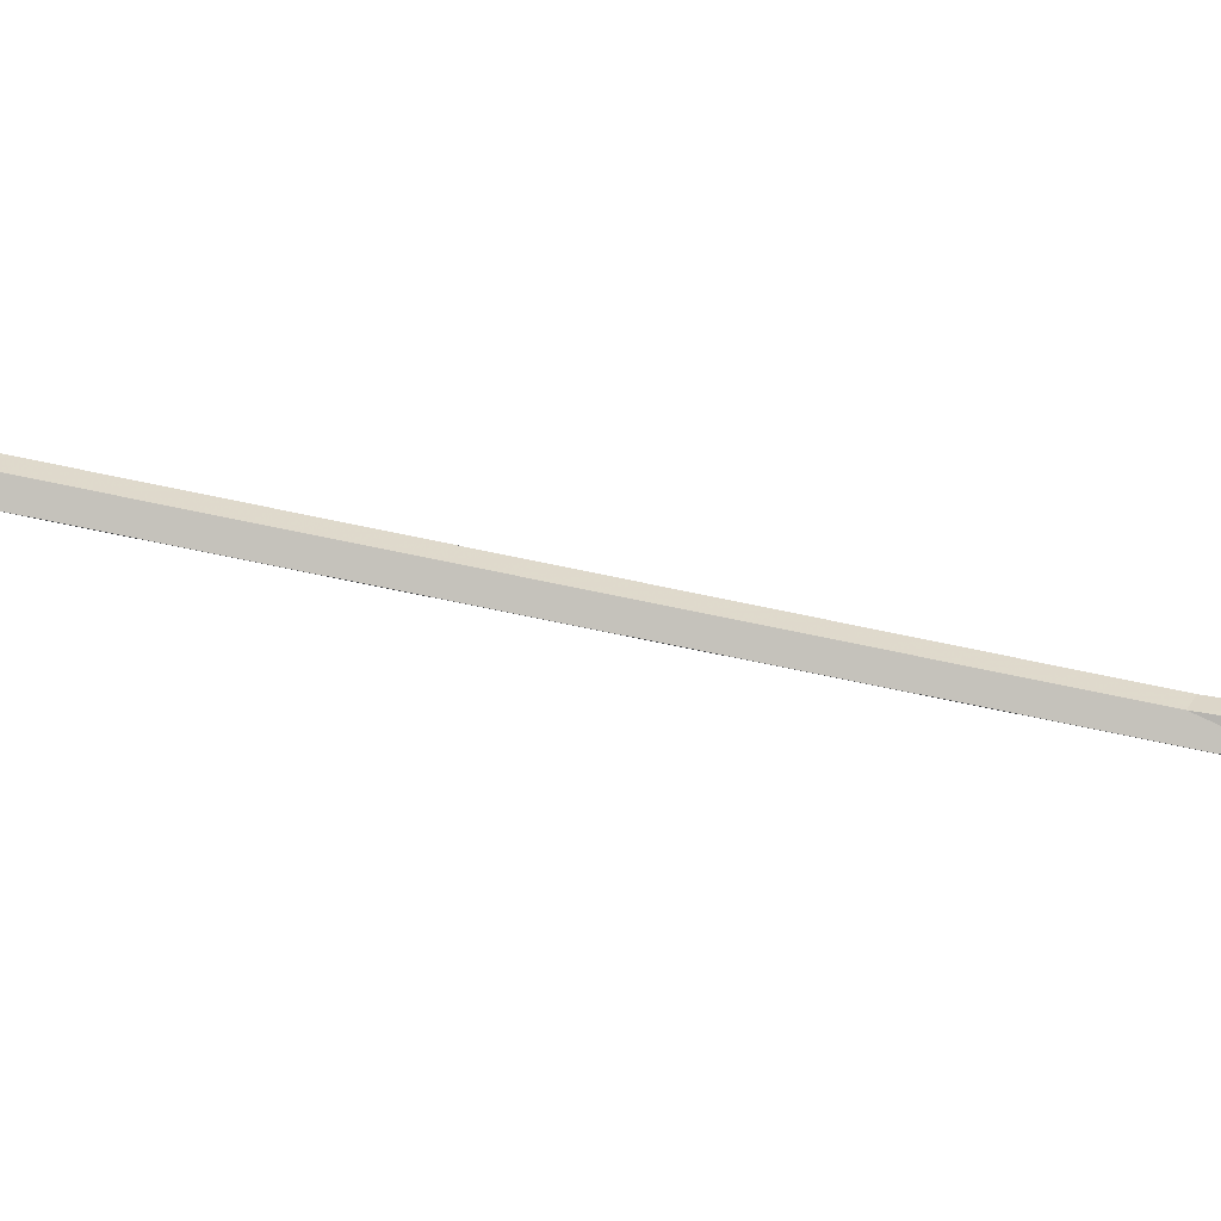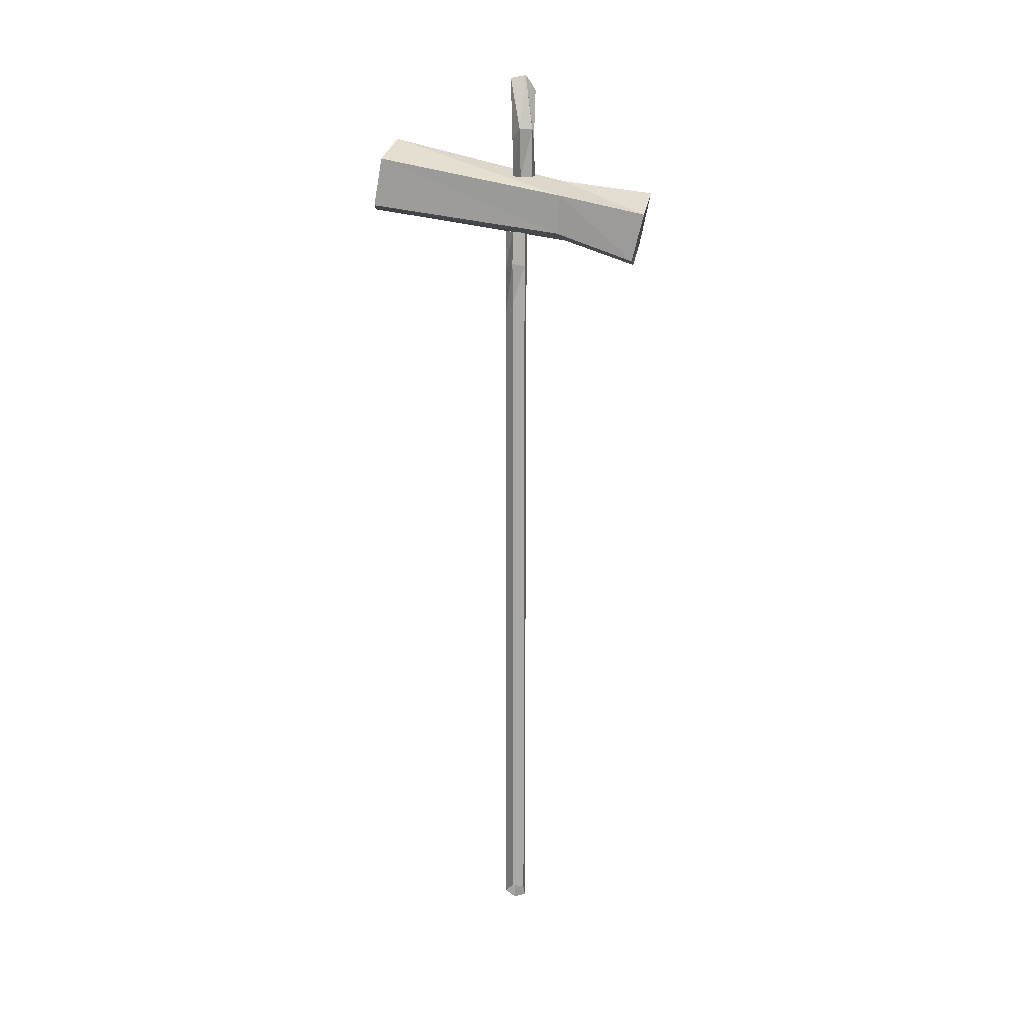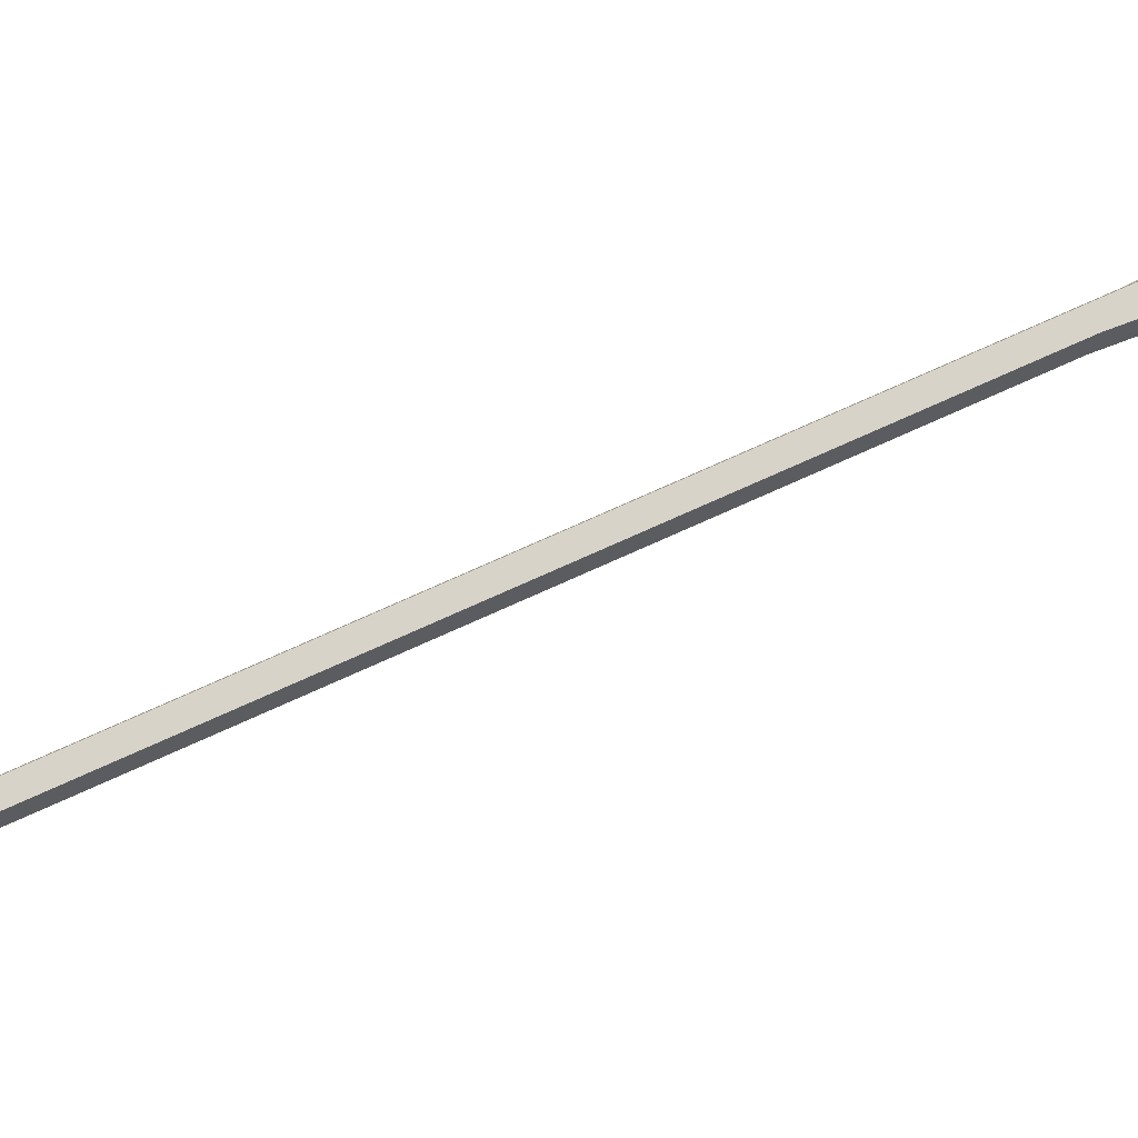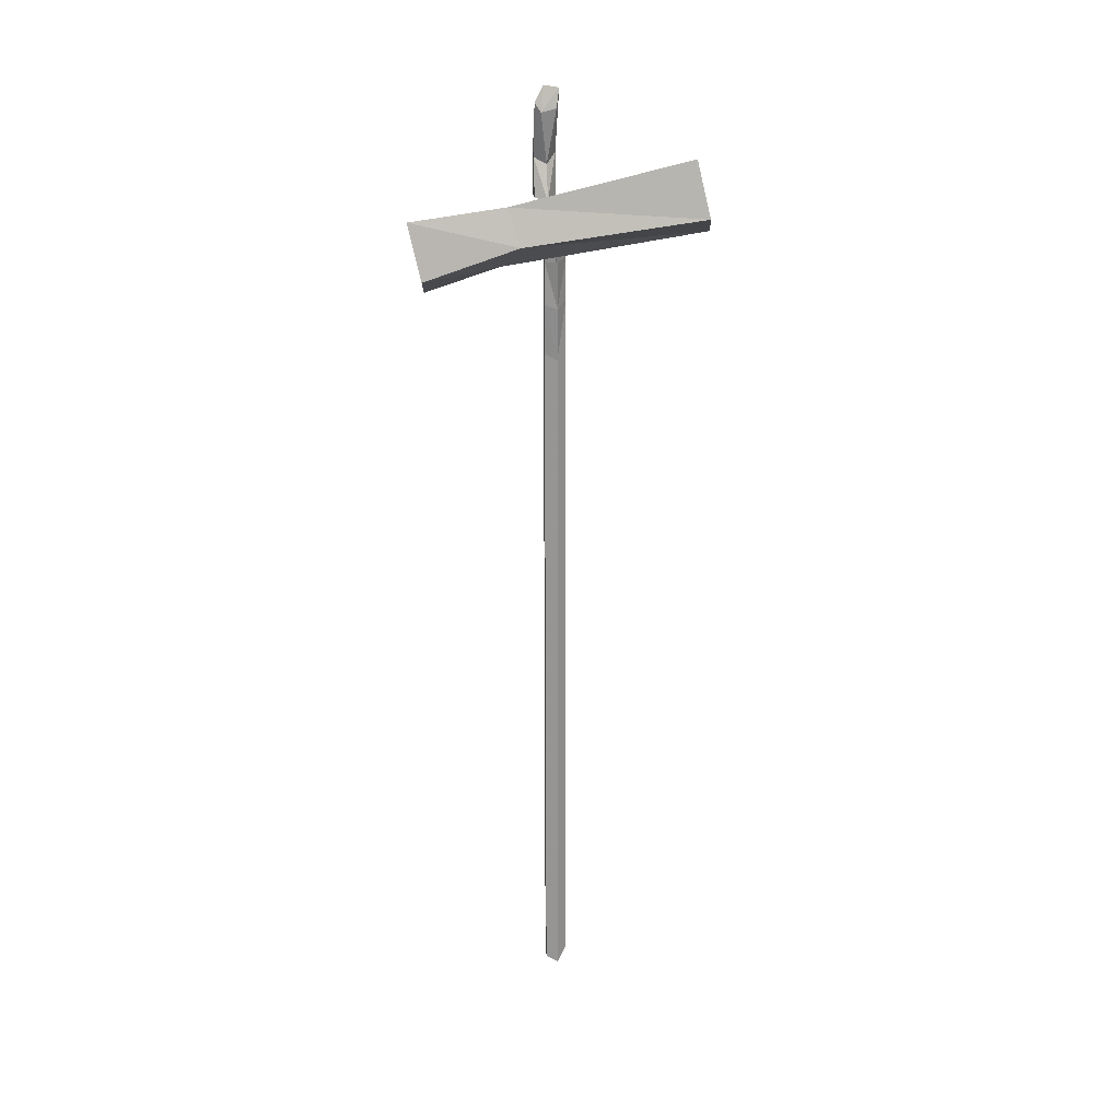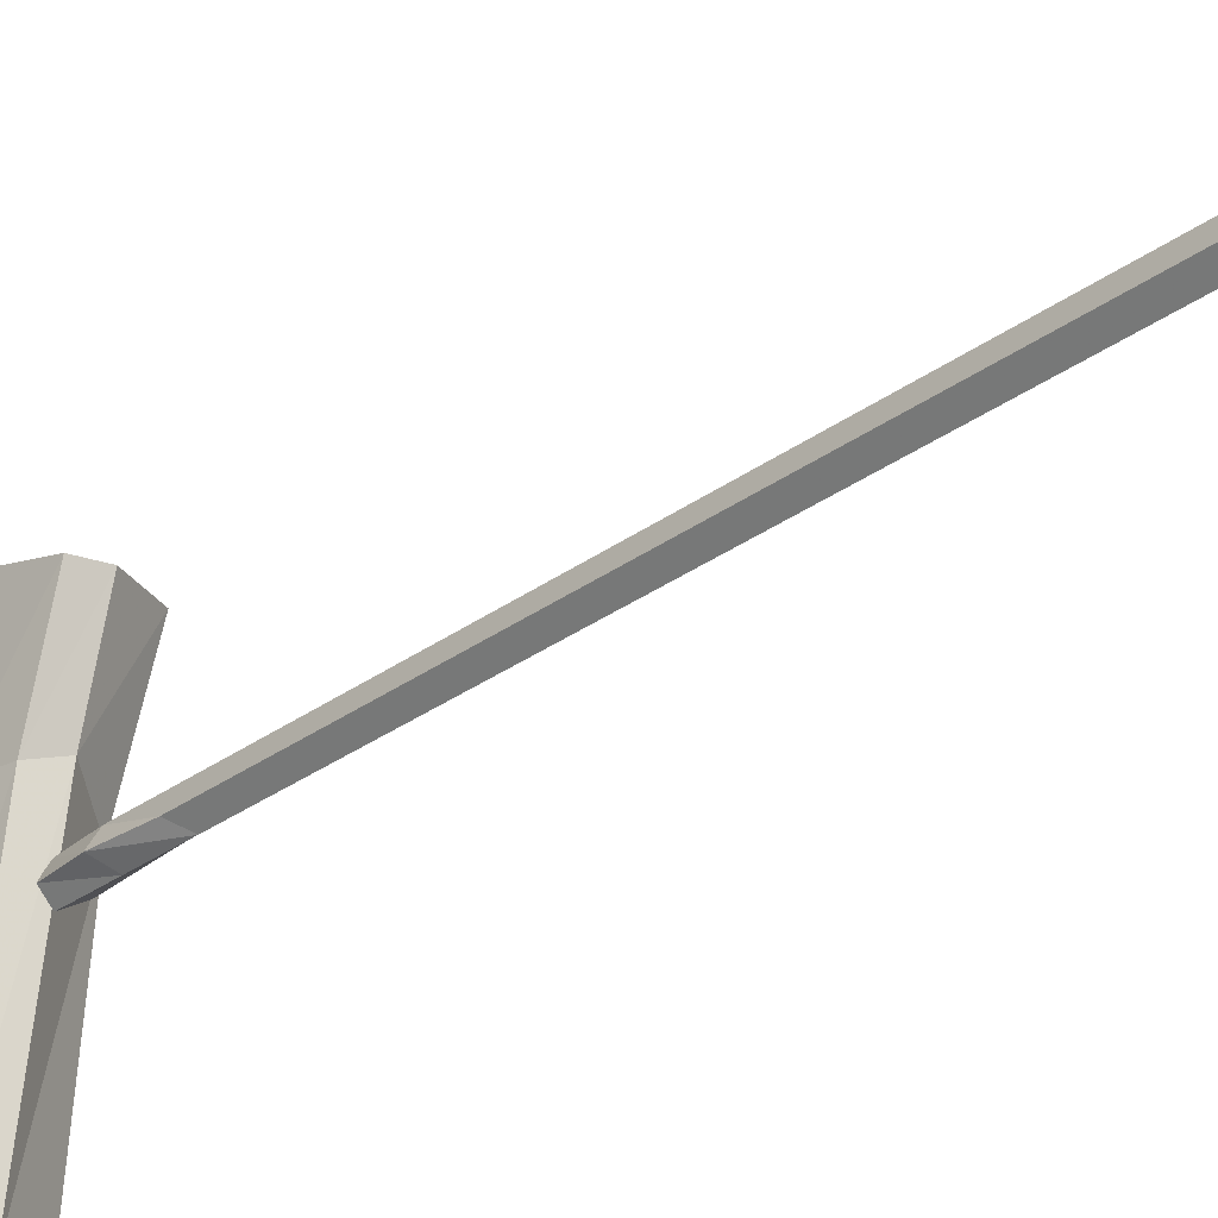
<metadata>
{"format":"obj","ext":"obj","renderer":"f3d","projection":"perspective","resolution":1024,"background":"white","views":[{"elev":-44.6,"azim":74.1,"up":"+Z"},{"elev":14.6,"azim":-81.3,"up":"+Y"},{"elev":76.6,"azim":65.9,"up":"+Z"},{"elev":20.7,"azim":84.5,"up":"+Y"},{"elev":-29.1,"azim":-42.2,"up":"+Z"}]}
</metadata>
<code>
o object/climbing_rope/6
v -22 -34 25
v -15 -37 27
v -16 -45 51
v -23 -43 51
v -23 -21 26
v -24 -9 -36
v -23 -25 -39
v -16 -27 -40
v -4 -29 21
v -3 -39 52
v -7 -21 56
v -24 -27 55
v -8 -17 25
v -7 -3 -34
v -3 -21 -38
v -11 -16 12
v -15 -5 12
v -16 -3 16
v -13 -15 16
v -20 1 16
v -20 -15 16
v -20 -15 12
v -22 1 12
v -17 -15 9
v -19 -2 9
v -14 12 9
v -12 11 14
v -12 14 16
v -15 19 13
v -16 18 8
v -12 -123 9
v -12 -109 9
v -13 -107 13
v -13 -121 13
v -12 -137 9
v -15 -119 6
v -15 -105 6
v -15 -91 6
v -12 -95 9
v -13 -93 13
v -17 -88 13
v -17 -102 13
v -17 -116 13
v -13 -135 13
v -12 -151 9
v -15 -133 6
v -18 -115 9
v -18 -101 9
v -18 -87 9
v -18 -73 9
v -15 -77 6
v -12 -81 9
v -13 -79 13
v -17 -74 13
v -18 -129 9
v -17 -130 13
v -13 -149 13
v -12 -165 9
v -15 -147 6
v -17 -60 13
v -18 -59 9
v -15 -63 6
v -12 -67 9
v -13 -65 13
v -18 -143 9
v -17 -144 13
v -15 -161 6
v -18 -157 9
v -17 -158 13
v -13 -163 13
v -12 -179 9
v -13 -177 13
v -12 -193 9
v -15 -175 6
v -18 -171 9
v -17 -172 13
v -15 -189 6
v -18 -185 9
v -17 -186 13
v -13 -191 13
v -11 -50 9
v -12 -49 13
v -17 -46 13
v -19 -45 9
v -15 -48 6
v -15 -34 6
v -10 -35 9
v -12 -35 13
v -16 -34 13
v -18 -34 9
v -12 -235 9
v -12 -221 9
v -13 -219 13
v -13 -233 13
v -12 -249 9
v -15 -231 6
v -15 -217 6
v -15 -203 6
v -12 -207 9
v -13 -205 13
v -17 -200 13
v -17 -214 13
v -17 -228 13
v -13 -247 13
v -12 -263 9
v -15 -245 6
v -18 -227 9
v -18 -213 9
v -18 -199 9
v -18 -241 9
v -17 -242 13
v -13 -261 13
v -12 -277 9
v -15 -259 6
v -18 -255 9
v -17 -256 13
v -15 -273 6
v -18 -269 9
v -17 -270 13
v -13 -275 13
v -12 -291 9
v -13 -289 13
v -17 -284 13
v -18 -283 9
v -15 -287 6
f 1 2 3
f 1 3 4
f 1 4 5
f 1 5 6
f 1 6 7
f 1 7 2
f 2 7 8
f 2 8 9
f 2 9 10
f 2 10 3
f 3 10 4
f 4 10 11
f 4 11 12
f 4 12 5
f 5 12 13
f 5 13 14
f 5 14 6
f 6 14 15
f 6 15 8
f 6 8 7
f 9 13 11
f 9 11 10
f 13 12 11
f 8 15 9
f 9 15 13
f 13 15 14
f 16 17 18
f 16 18 19
f 19 18 20
f 19 20 21
f 21 20 22
f 22 20 23
f 22 23 24
f 24 23 25
f 24 25 16
f 16 25 17
f 17 25 26
f 17 26 27
f 17 27 28
f 17 28 18
f 18 28 29
f 18 29 20
f 20 29 23
f 23 29 30
f 23 30 25
f 25 30 26
f 26 30 27
f 27 30 29
f 27 29 28
f 31 32 33
f 31 33 34
f 31 34 35
f 31 35 36
f 31 36 37
f 31 37 32
f 32 37 38
f 32 38 39
f 32 39 40
f 32 40 33
f 33 40 41
f 33 41 42
f 33 42 34
f 34 42 43
f 34 43 44
f 34 44 35
f 35 44 45
f 35 45 46
f 35 46 36
f 36 46 47
f 36 47 48
f 36 48 37
f 37 48 49
f 37 49 38
f 38 49 50
f 38 50 51
f 38 51 39
f 39 51 52
f 39 52 53
f 39 53 40
f 40 53 54
f 40 54 41
f 41 54 49
f 41 49 48
f 41 48 42
f 42 48 47
f 42 47 43
f 43 47 55
f 43 55 56
f 43 56 44
f 44 56 57
f 44 57 45
f 45 57 58
f 45 58 59
f 45 59 46
f 46 59 55
f 46 55 47
f 49 54 50
f 50 54 60
f 50 60 61
f 50 61 51
f 51 61 62
f 51 62 52
f 52 62 63
f 52 63 64
f 52 64 53
f 53 64 60
f 53 60 54
f 65 66 56
f 65 56 55
f 65 55 59
f 65 59 67
f 65 67 68
f 65 68 66
f 66 68 69
f 66 69 70
f 66 70 57
f 66 57 56
f 71 58 70
f 71 70 72
f 71 72 73
f 71 73 74
f 71 74 67
f 71 67 58
f 58 67 59
f 75 76 69
f 75 69 68
f 75 68 74
f 75 74 77
f 75 77 78
f 75 78 76
f 76 78 79
f 76 79 80
f 76 80 72
f 76 72 69
f 69 72 70
f 74 68 67
f 58 57 70
f 63 81 82
f 63 82 64
f 64 82 83
f 64 83 60
f 60 83 61
f 61 83 84
f 61 84 62
f 62 84 85
f 62 85 63
f 63 85 81
f 81 85 86
f 81 86 87
f 81 87 88
f 81 88 82
f 82 88 89
f 82 89 83
f 83 89 84
f 84 89 90
f 84 90 85
f 85 90 86
f 91 92 93
f 91 93 94
f 91 94 95
f 91 95 96
f 91 96 97
f 91 97 92
f 92 97 98
f 92 98 99
f 92 99 100
f 92 100 93
f 93 100 101
f 93 101 102
f 93 102 94
f 94 102 103
f 94 103 104
f 94 104 95
f 95 104 105
f 95 105 106
f 95 106 96
f 96 106 107
f 96 107 108
f 96 108 97
f 97 108 109
f 97 109 98
f 98 109 78
f 98 78 77
f 98 77 99
f 99 77 73
f 99 73 80
f 99 80 100
f 100 80 79
f 100 79 101
f 101 79 109
f 101 109 108
f 101 108 102
f 102 108 107
f 102 107 103
f 103 107 110
f 103 110 111
f 103 111 104
f 104 111 112
f 104 112 105
f 105 112 113
f 105 113 114
f 105 114 106
f 106 114 110
f 106 110 107
f 109 79 78
f 73 72 80
f 73 77 74
f 115 116 111
f 115 111 110
f 115 110 114
f 115 114 117
f 115 117 118
f 115 118 116
f 116 118 119
f 116 119 120
f 116 120 112
f 116 112 111
f 121 113 120
f 121 120 122
f 122 120 119
f 122 119 123
f 123 119 124
f 124 119 118
f 124 118 125
f 125 118 117
f 125 117 121
f 121 117 113
f 113 117 114
f 113 112 120

</code>
